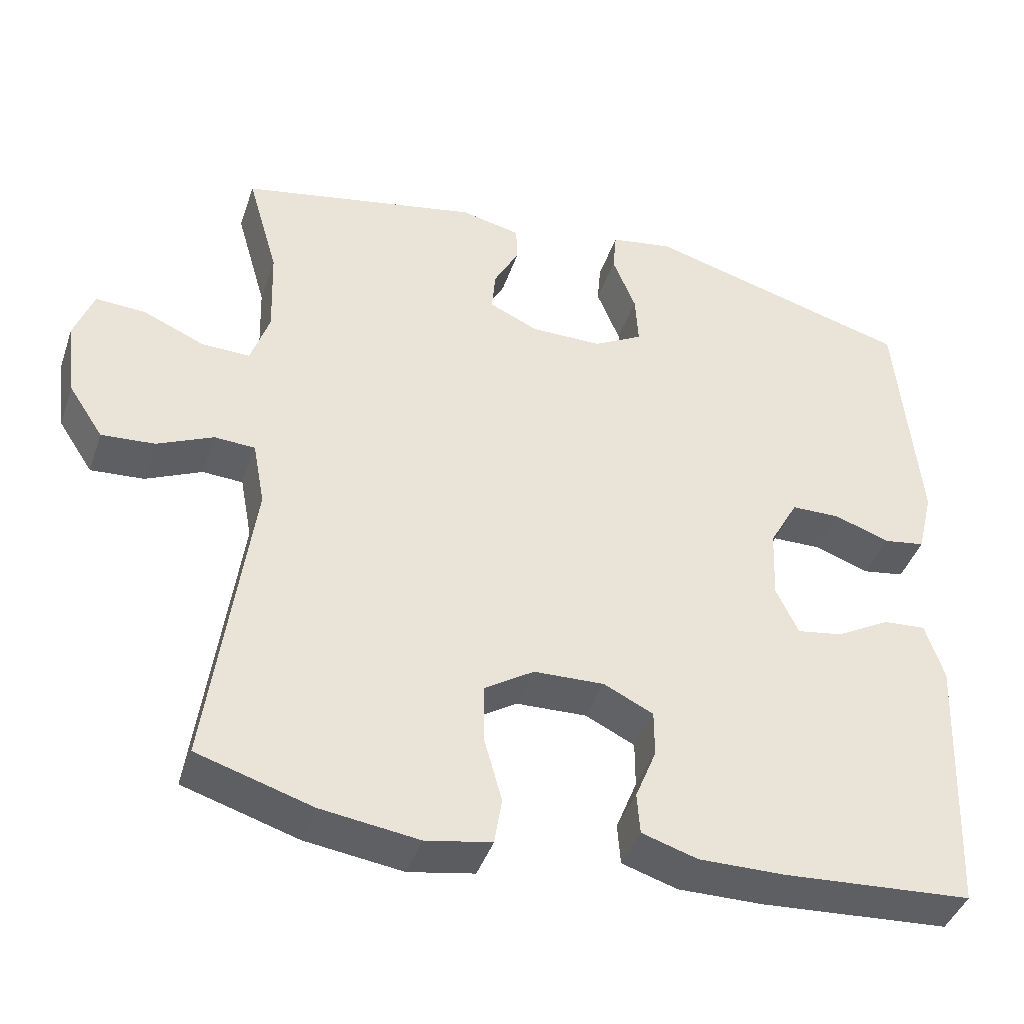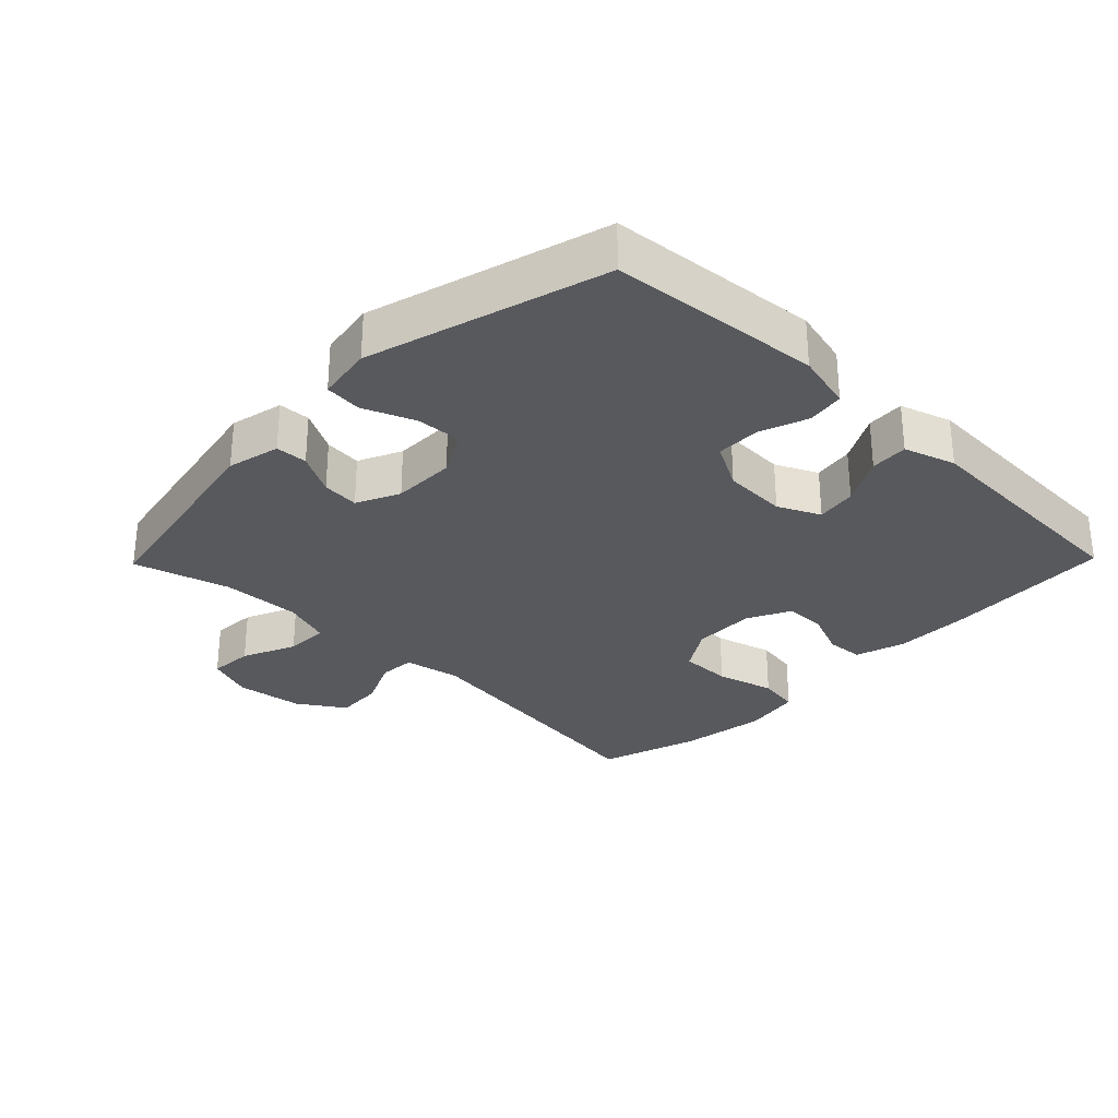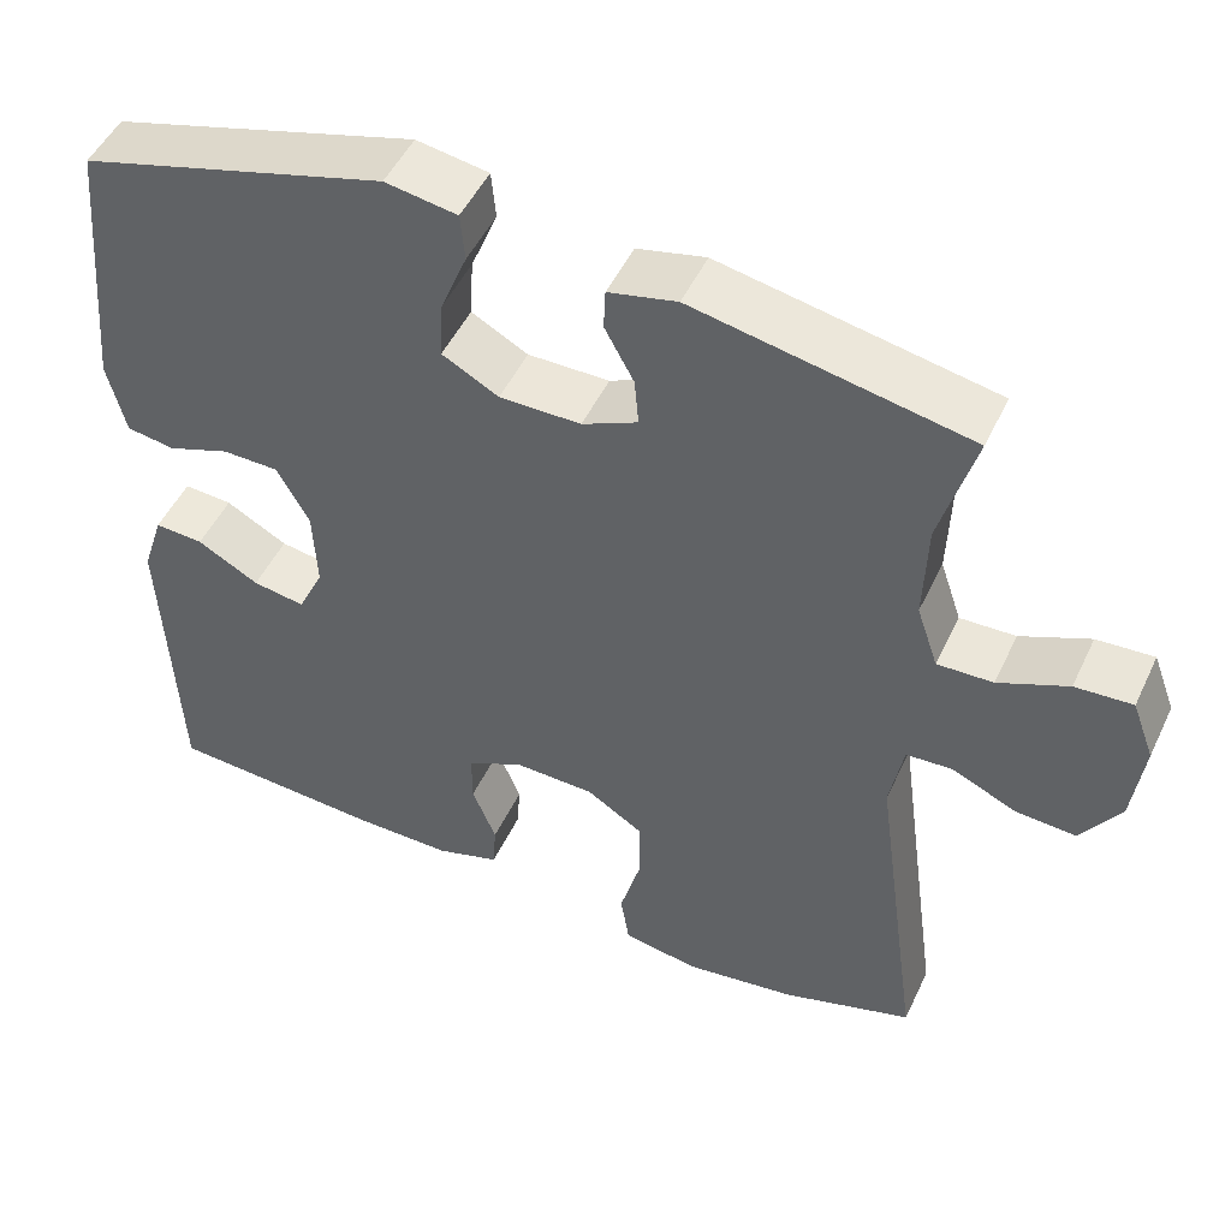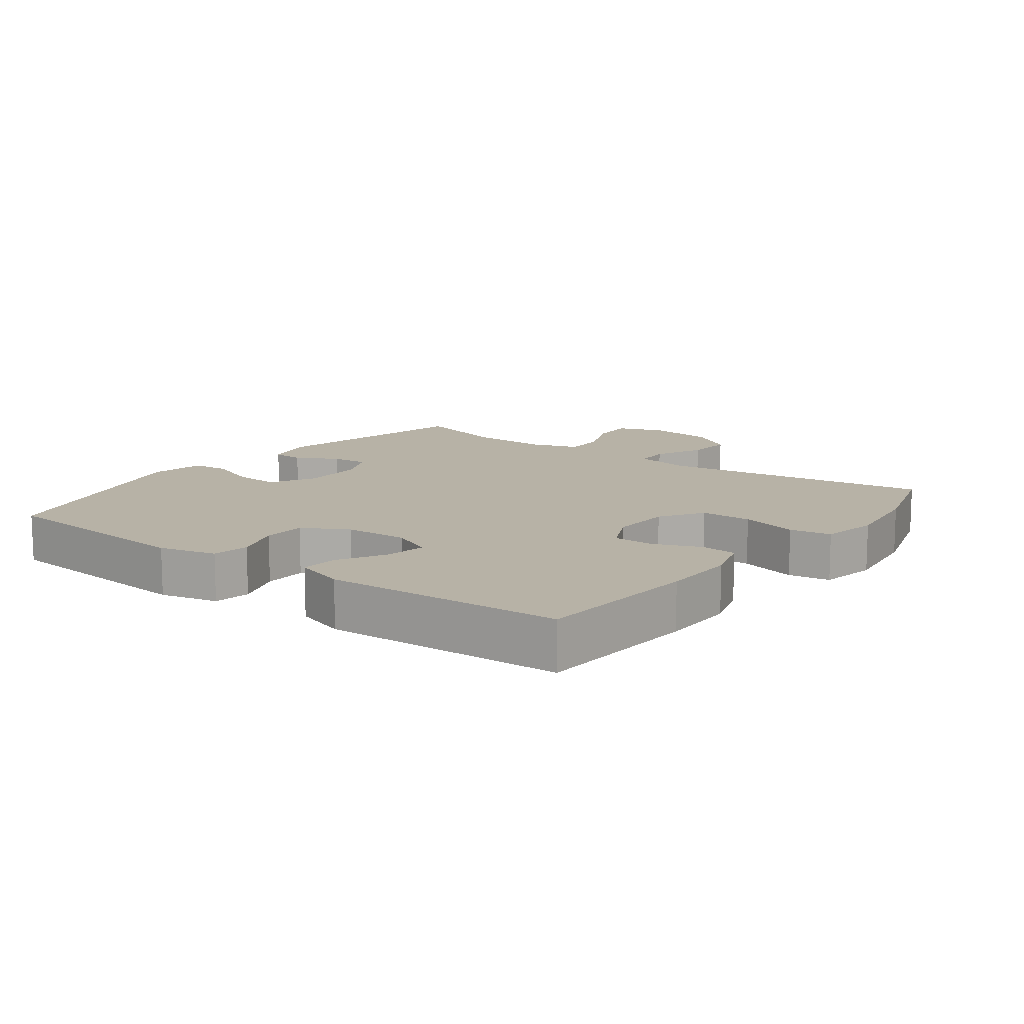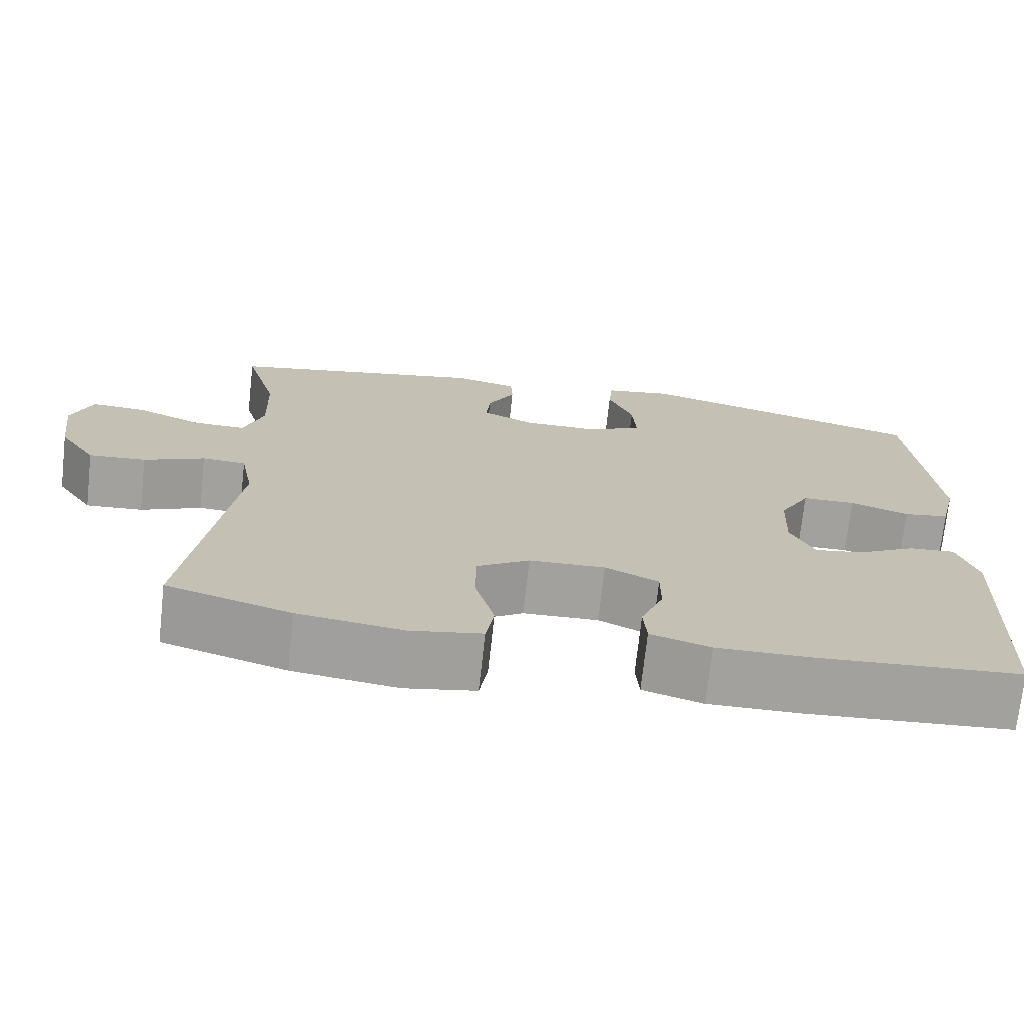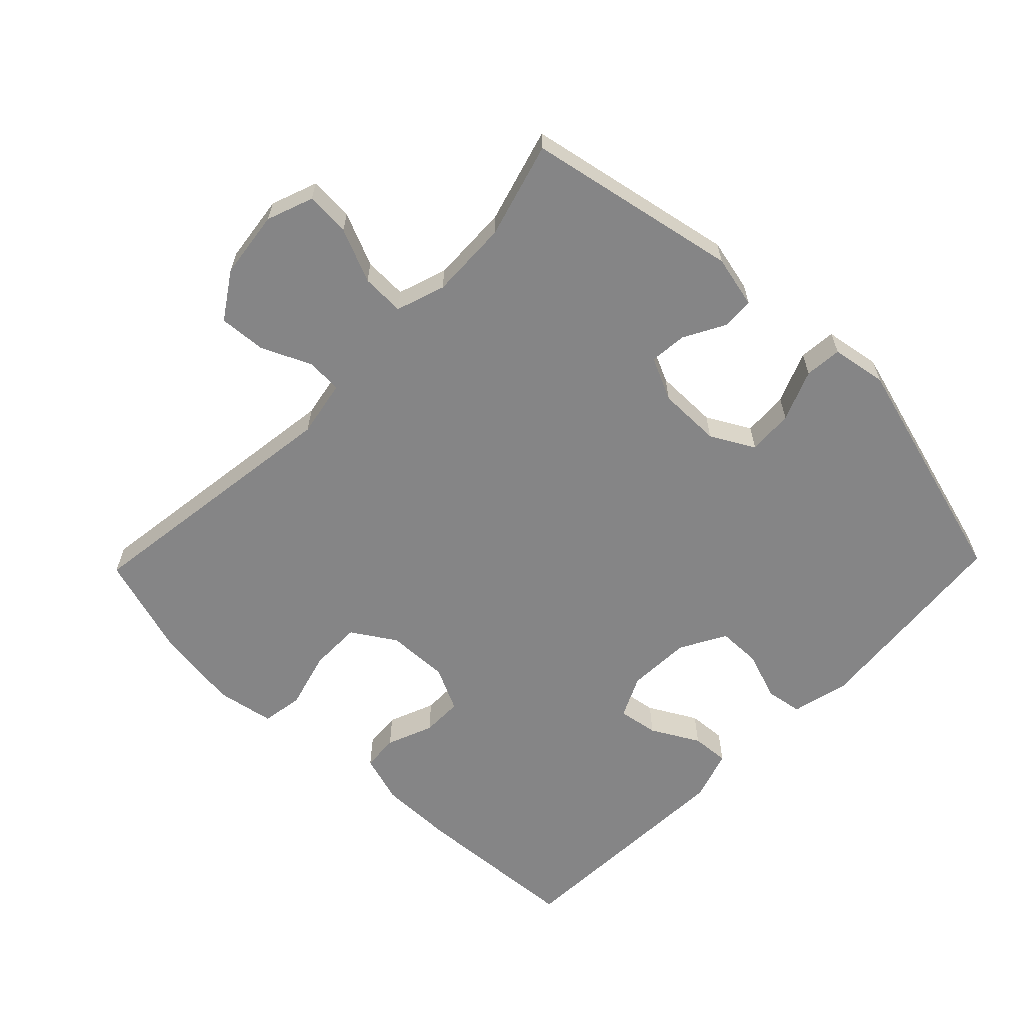
<metadata>
{"format":"obj","ext":"obj","renderer":"f3d","projection":"perspective","resolution":1024,"background":"white","views":[{"elev":-41.9,"azim":-18.2,"up":"+Z"},{"elev":-29.5,"azim":45.7,"up":"+Y"},{"elev":49.3,"azim":-155.4,"up":"+Z"},{"elev":12.4,"azim":126.9,"up":"+Y"},{"elev":-72.1,"azim":-6.3,"up":"+Z"},{"elev":-61.9,"azim":-44.1,"up":"+Y"}]}
</metadata>
<code>
v 0.5 0.07 -0.5
v 0.247 0.07 -0.517
v 0.133 0.07 -0.518
v 0.059 0.07 -0.495
v 0.055 0.07 -0.44
v 0.083 0.07 -0.37
v 0.083 0.07 -0.308
v 0.017 0.07 -0.276
v -0.077 0.07 -0.279
v -0.143 0.07 -0.321
v -0.143 0.07 -0.399
v -0.119 0.07 -0.486
v -0.129 0.07 -0.549
v -0.217 0.07 -0.565
v -0.347 0.07 -0.547
v -0.5 0.07 -0.5
v -0.444 0.07 -0.088
v -0.46 0.07 -0.002
v -0.514 0.07 0.001
v -0.589 0.07 -0.033
v -0.66 0.07 -0.038
v -0.706 0.07 0.032
v -0.719 0.07 0.134
v -0.693 0.07 0.204
v -0.626 0.07 0.2
v -0.545 0.07 0.165
v -0.48 0.07 0.163
v -0.455 0.07 0.237
v -0.459 0.07 0.356
v -0.5 0.07 0.5
v -0.18 0.07 0.563
v -0.1 0.07 0.545
v -0.098 0.07 0.497
v -0.132 0.07 0.434
v -0.137 0.07 0.378
v -0.072 0.07 0.348
v 0.023 0.07 0.348
v 0.089 0.07 0.384
v 0.085 0.07 0.453
v 0.054 0.07 0.53
v 0.059 0.07 0.586
v 0.143 0.07 0.6
v 0.5 0.07 0.5
v 0.529 0.07 0.182
v 0.508 0.07 0.095
v 0.452 0.07 0.086
v 0.379 0.07 0.112
v 0.313 0.07 0.111
v 0.275 0.07 0.042
v 0.271 0.07 -0.054
v 0.301 0.07 -0.117
v 0.362 0.07 -0.107
v 0.434 0.07 -0.067
v 0.491 0.07 -0.063
v 0.516 0.07 -0.14
v 0.5 0 -0.5
v 0.247 0 -0.517
v 0.133 0 -0.518
v 0.059 0 -0.495
v 0.055 0 -0.44
v 0.083 0 -0.37
v 0.083 0 -0.308
v 0.017 0 -0.276
v -0.077 0 -0.279
v -0.143 0 -0.321
v -0.143 0 -0.399
v -0.119 0 -0.486
v -0.129 0 -0.549
v -0.217 0 -0.565
v -0.347 0 -0.547
v -0.5 0 -0.5
v -0.444 0 -0.088
v -0.46 0 -0.002
v -0.514 0 0.001
v -0.589 0 -0.033
v -0.66 0 -0.038
v -0.706 0 0.032
v -0.719 0 0.134
v -0.693 0 0.204
v -0.626 0 0.2
v -0.545 0 0.165
v -0.48 0 0.163
v -0.455 0 0.237
v -0.459 0 0.356
v -0.5 0 0.5
v -0.18 0 0.563
v -0.1 0 0.545
v -0.098 0 0.497
v -0.132 0 0.434
v -0.137 0 0.378
v -0.072 0 0.348
v 0.023 0 0.348
v 0.089 0 0.384
v 0.085 0 0.453
v 0.054 0 0.53
v 0.059 0 0.586
v 0.143 0 0.6
v 0.5 0 0.5
v 0.529 0 0.182
v 0.508 0 0.095
v 0.452 0 0.086
v 0.379 0 0.112
v 0.313 0 0.111
v 0.275 0 0.042
v 0.271 0 -0.054
v 0.301 0 -0.117
v 0.362 0 -0.107
v 0.434 0 -0.067
v 0.491 0 -0.063
v 0.516 0 -0.14
f 4 5 6
f 3 4 6
f 2 3 6
f 1 2 6
f 55 1 6
f 54 55 6
f 53 54 6
f 52 53 6
f 51 52 6 7
f 50 51 7 8
f 49 50 8 9
f 48 49 9 10
f 45 46 47
f 44 45 47
f 43 44 47
f 42 43 47
f 41 42 47
f 40 41 47
f 39 40 47
f 38 39 47 48
f 37 38 48 10
f 32 33 34
f 31 32 34
f 30 31 34
f 29 30 34
f 28 29 34 35
f 27 28 35 36
f 24 25 26
f 23 24 26
f 22 23 26
f 21 22 26
f 20 21 26
f 19 20 26
f 18 19 26 27
f 36 37 10
f 27 36 10
f 18 27 10
f 17 18 10
f 15 16 17
f 14 15 17
f 13 14 17
f 12 13 17
f 11 12 17
f 10 11 17
f 61 60 59
f 61 59 58
f 61 58 57
f 61 57 56
f 61 56 110
f 61 110 109
f 61 109 108
f 61 108 107
f 62 61 107 106
f 63 62 106 105
f 64 63 105 104
f 65 64 104 103
f 102 101 100
f 102 100 99
f 102 99 98
f 102 98 97
f 102 97 96
f 102 96 95
f 102 95 94
f 103 102 94 93
f 65 103 93 92
f 89 88 87
f 89 87 86
f 89 86 85
f 89 85 84
f 90 89 84 83
f 91 90 83 82
f 81 80 79
f 81 79 78
f 81 78 77
f 81 77 76
f 81 76 75
f 81 75 74
f 82 81 74 73
f 65 92 91
f 65 91 82
f 65 82 73
f 65 73 72
f 72 71 70
f 72 70 69
f 72 69 68
f 72 68 67
f 72 67 66
f 72 66 65
f 1 56 57 2
f 2 57 58 3
f 3 58 59 4
f 4 59 60 5
f 5 60 61 6
f 6 61 62 7
f 7 62 63 8
f 8 63 64 9
f 9 64 65 10
f 10 65 66 11
f 11 66 67 12
f 12 67 68 13
f 13 68 69 14
f 14 69 70 15
f 15 70 71 16
f 16 71 72 17
f 17 72 73 18
f 18 73 74 19
f 19 74 75 20
f 20 75 76 21
f 21 76 77 22
f 22 77 78 23
f 23 78 79 24
f 24 79 80 25
f 25 80 81 26
f 26 81 82 27
f 27 82 83 28
f 28 83 84 29
f 29 84 85 30
f 30 85 86 31
f 31 86 87 32
f 32 87 88 33
f 33 88 89 34
f 34 89 90 35
f 35 90 91 36
f 36 91 92 37
f 37 92 93 38
f 38 93 94 39
f 39 94 95 40
f 40 95 96 41
f 41 96 97 42
f 42 97 98 43
f 43 98 99 44
f 44 99 100 45
f 45 100 101 46
f 46 101 102 47
f 47 102 103 48
f 48 103 104 49
f 49 104 105 50
f 50 105 106 51
f 51 106 107 52
f 52 107 108 53
f 53 108 109 54
f 54 109 110 55
f 55 110 56 1

</code>
